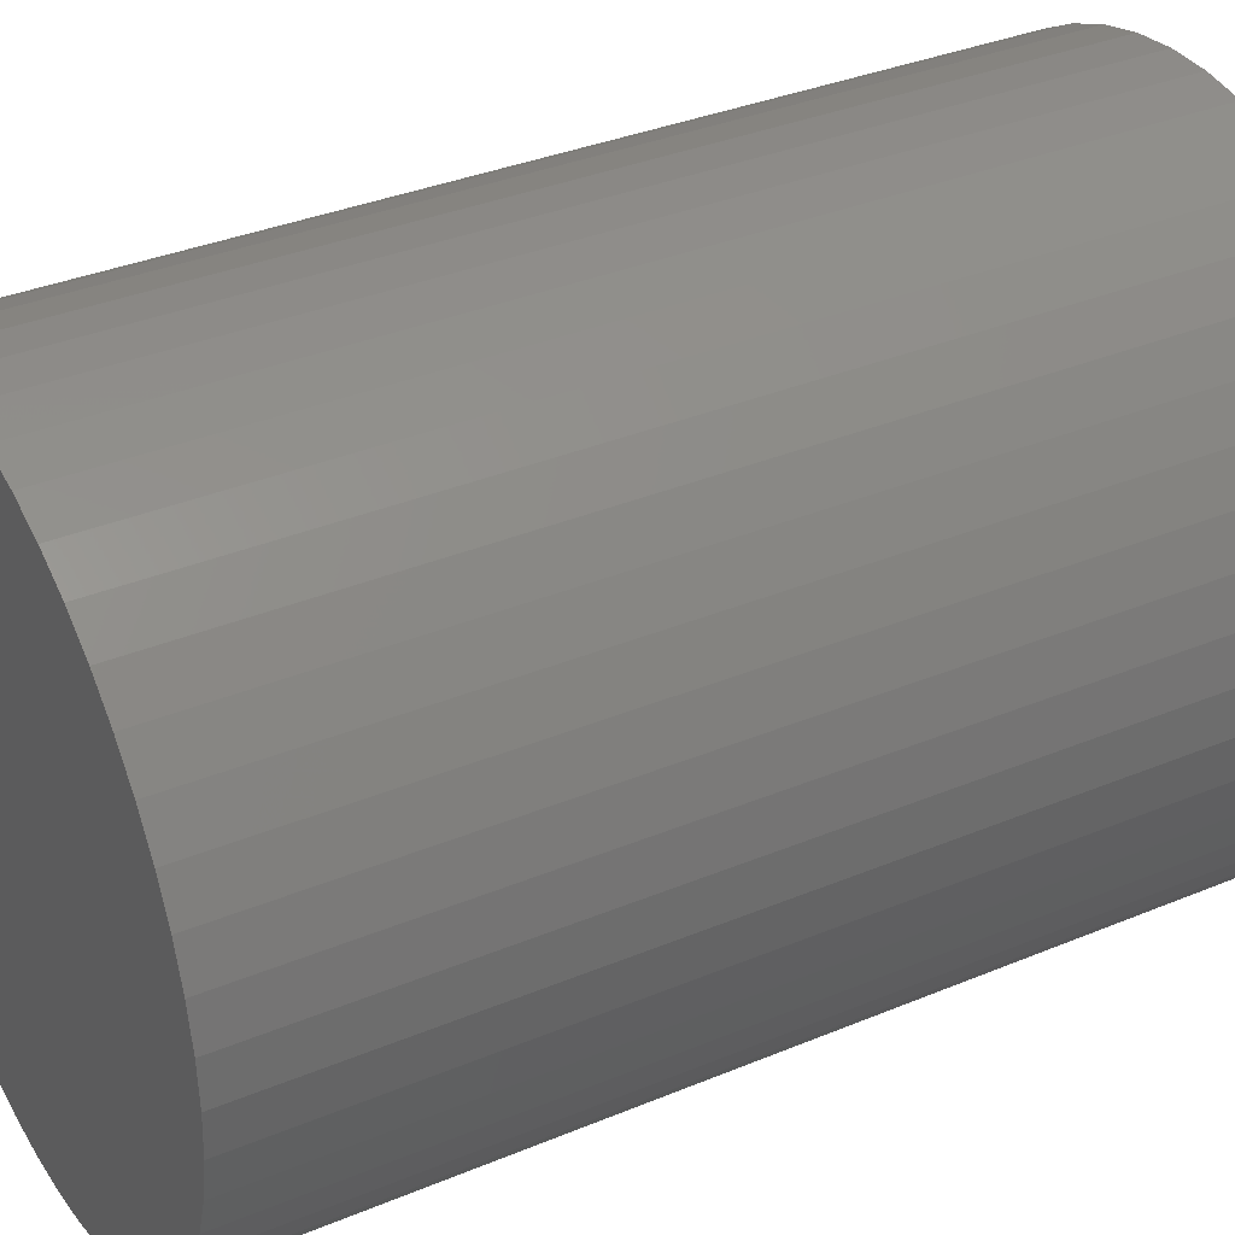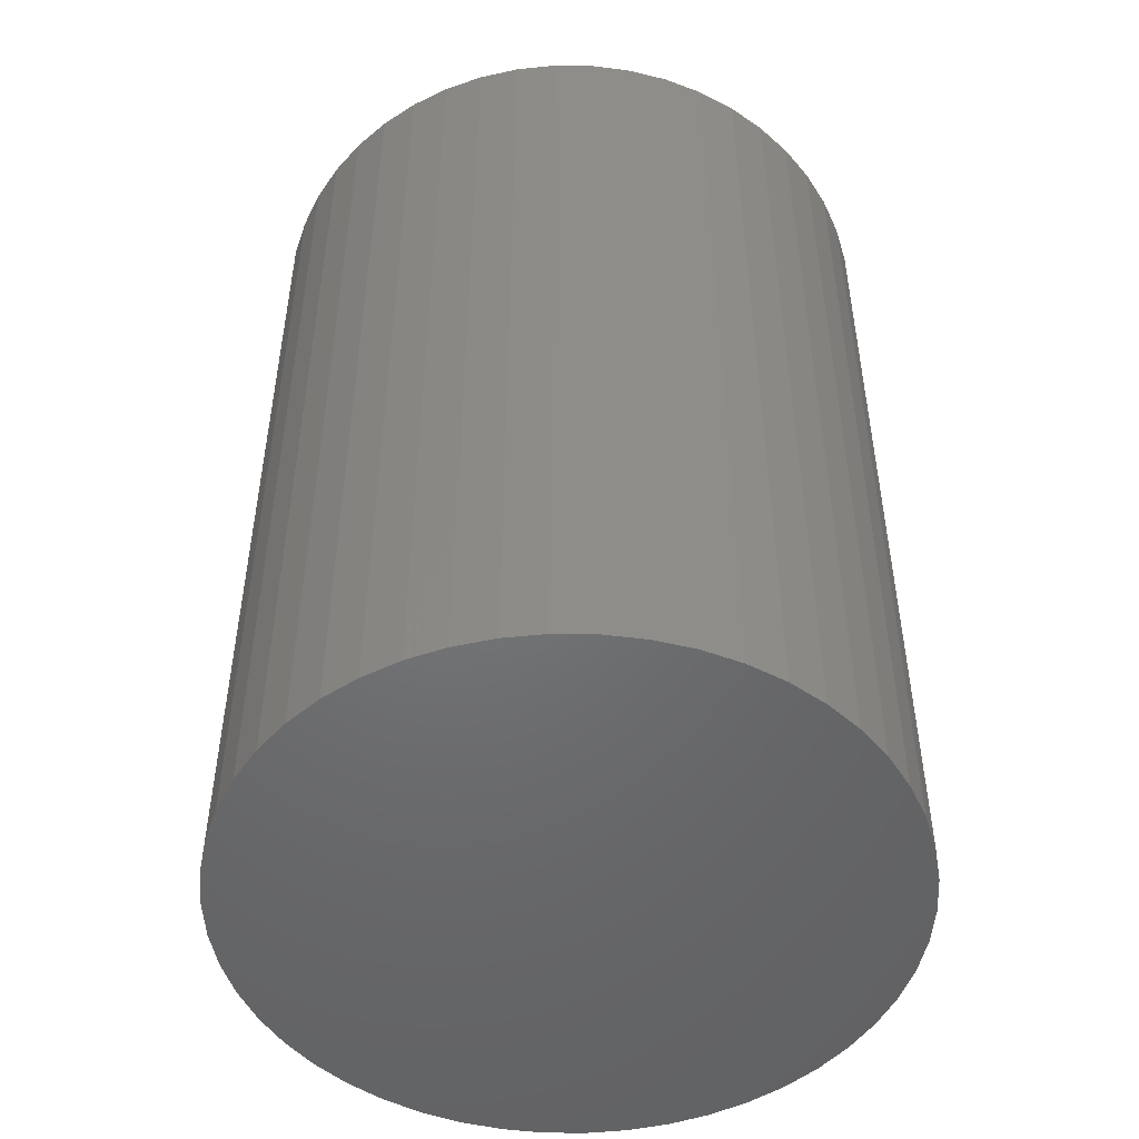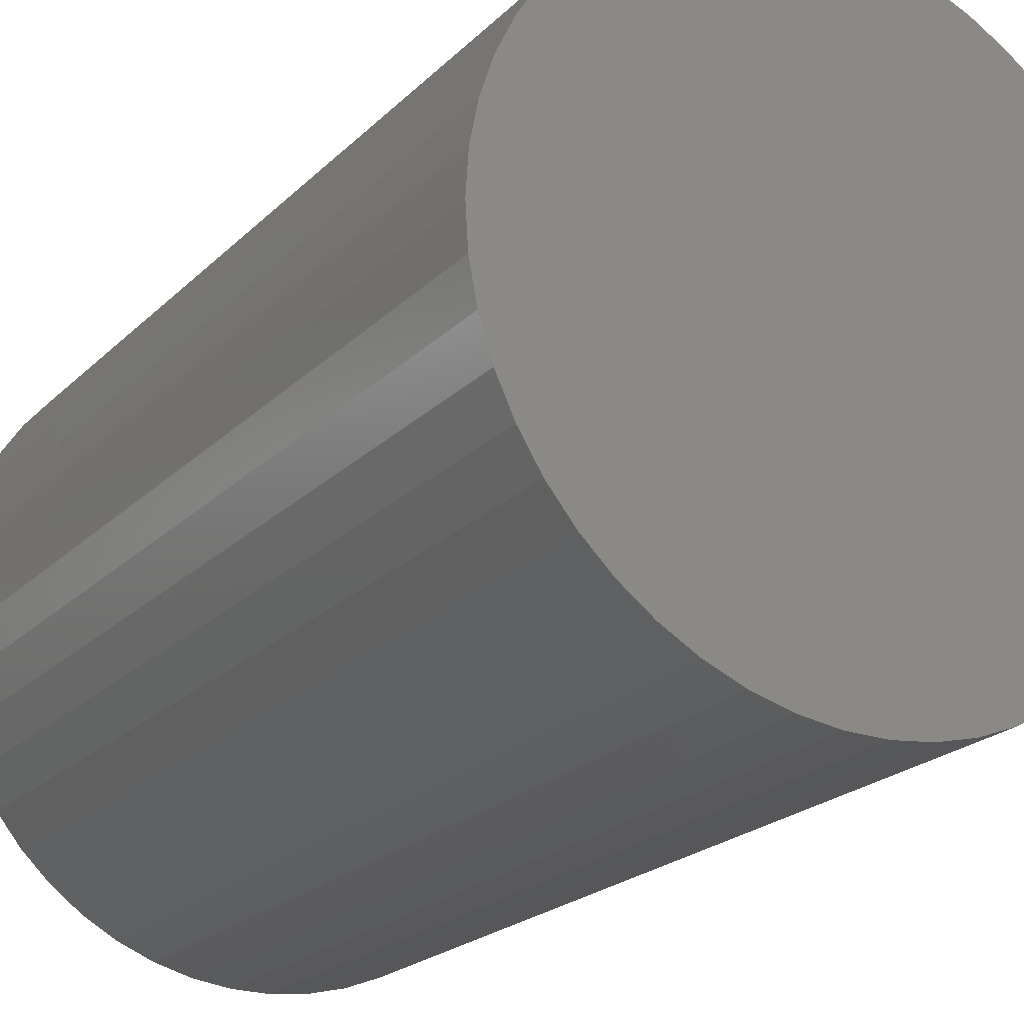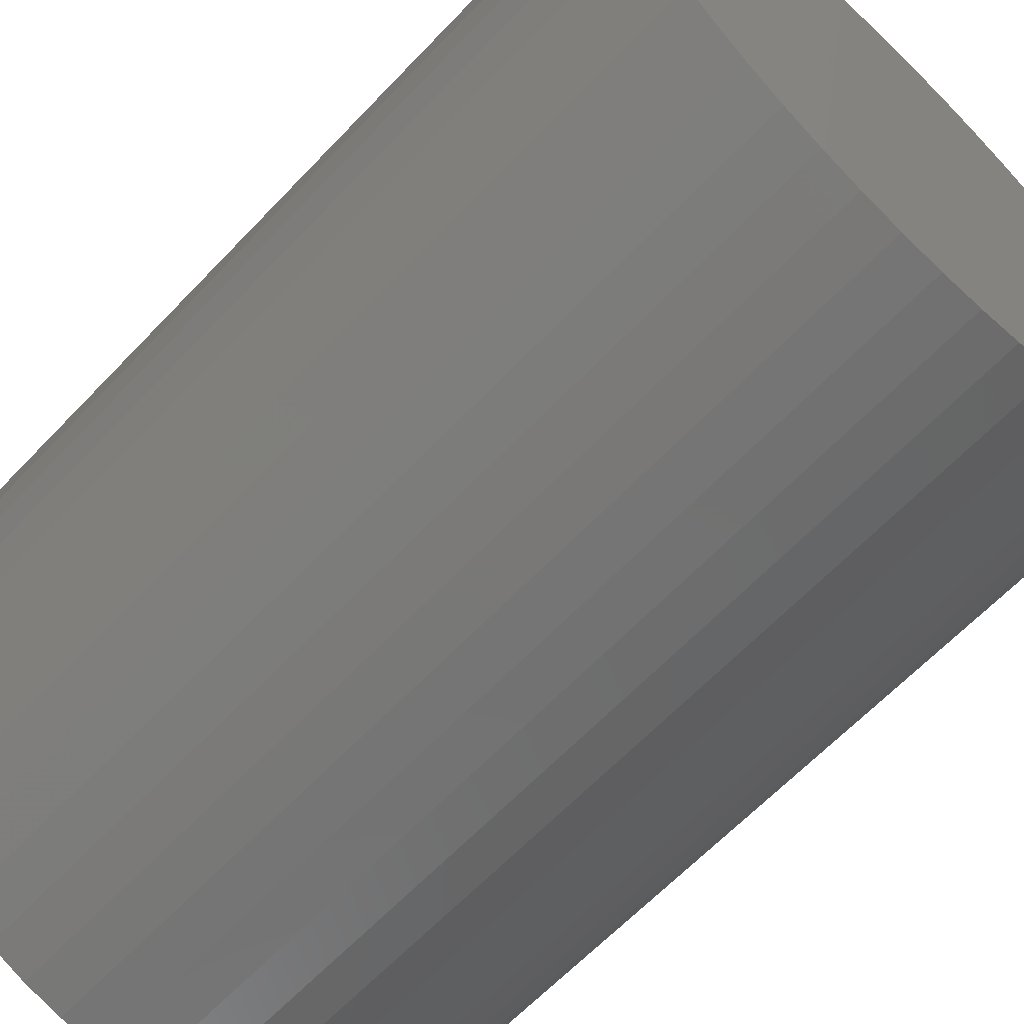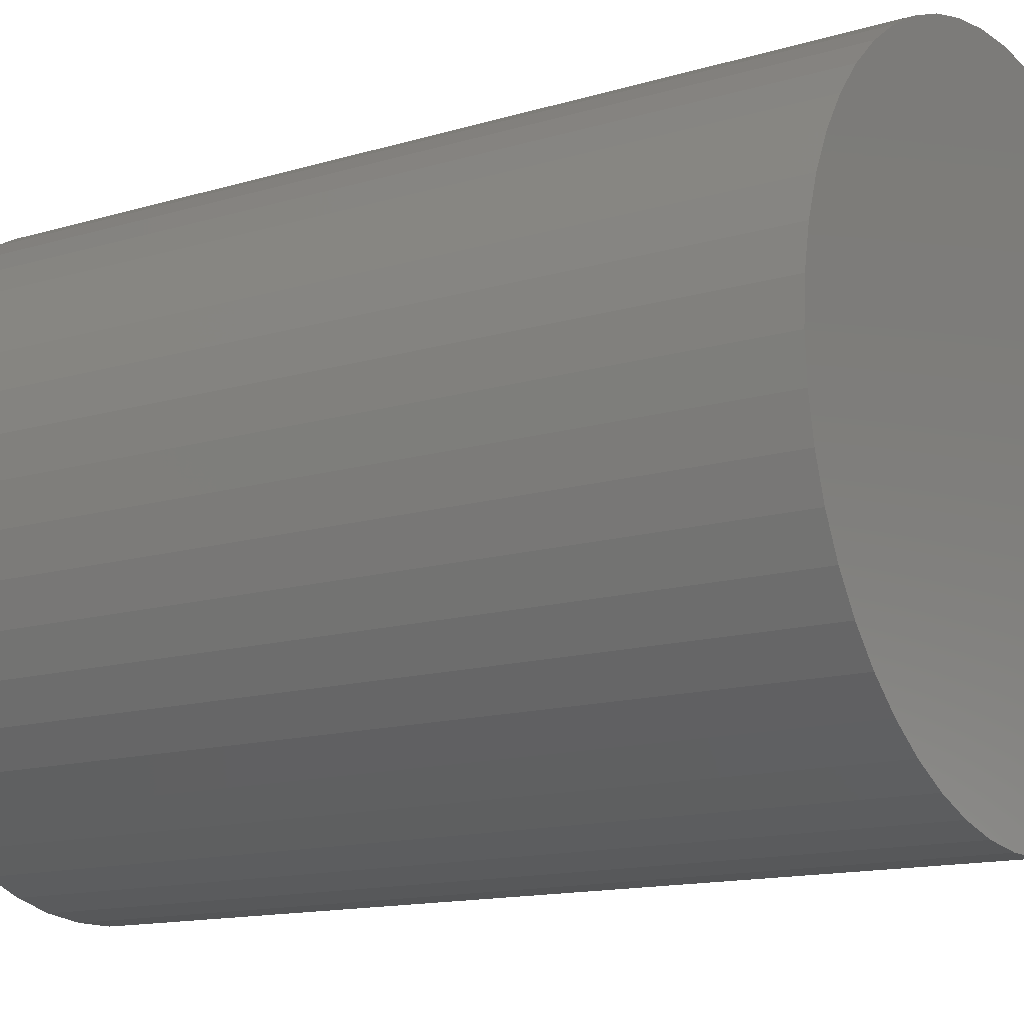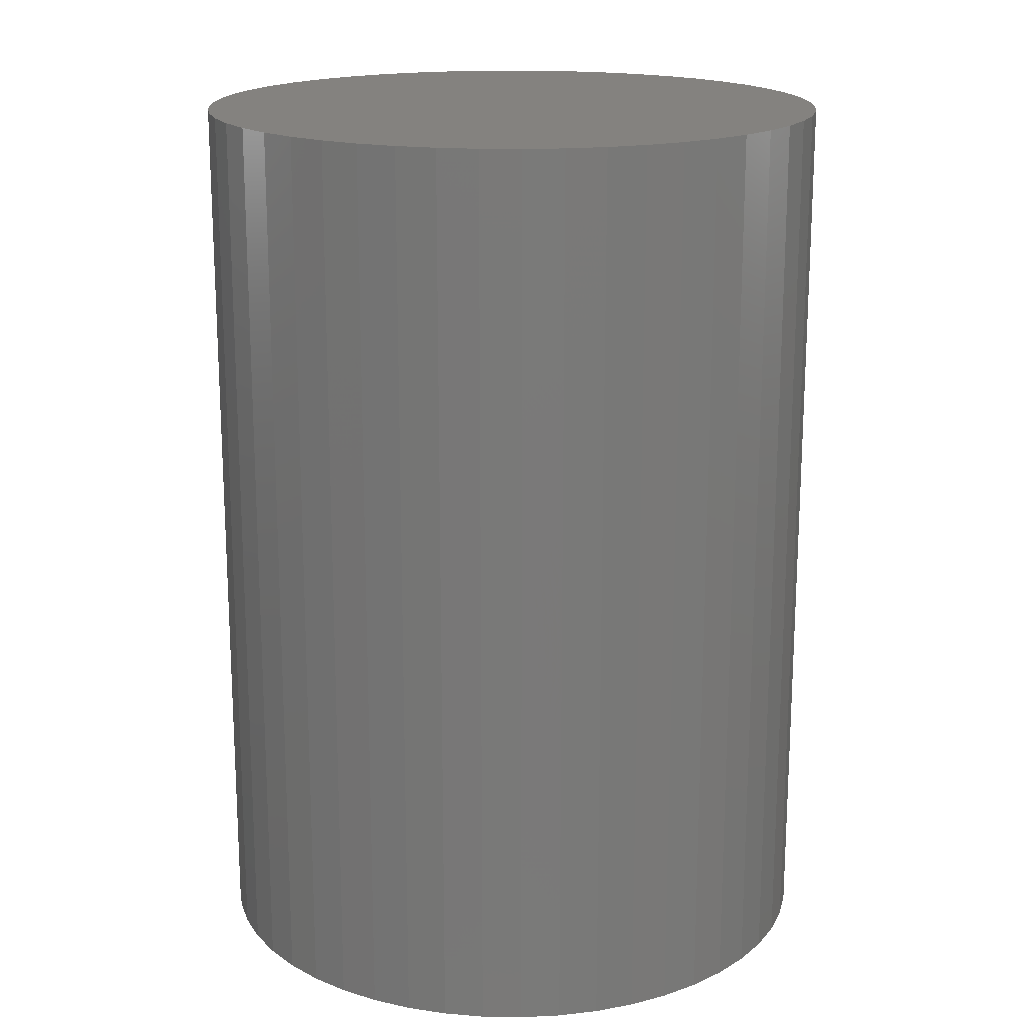
<metadata>
{"format":"stl","ext":"stl","renderer":"f3d","projection":"perspective","resolution":1024,"background":"white","views":[{"elev":35.1,"azim":61.0,"up":"+Y"},{"elev":-49.6,"azim":56.8,"up":"+Z"},{"elev":-22.1,"azim":148.0,"up":"+Y"},{"elev":-63.6,"azim":136.6,"up":"+Y"},{"elev":-13.6,"azim":124.2,"up":"+Y"},{"elev":17.7,"azim":-120.5,"up":"+Z"}]}
</metadata>
<code>
# stl→obj: 100 verts, 196 faces
v 6.35 0 9
v 6.3 0.7959 -9
v 6.3 0.7959 9
v 6.35 0 -9
v 0.3987 6.337 -9
v -0.3987 6.337 9
v 0.3987 6.337 9
v -0.3987 6.337 -9
v 4.629 4.347 -9
v 4.048 4.893 9
v 4.629 4.347 9
v 4.048 4.893 -9
v 6.3 -0.7959 -9
v 6.151 -1.579 -9
v 6.151 1.579 -9
v 5.904 -2.338 -9
v 5.904 2.338 -9
v 5.565 -3.059 -9
v 5.565 3.059 -9
v 5.137 -3.732 -9
v 5.137 3.732 -9
v 4.629 -4.347 -9
v 4.048 -4.893 -9
v 3.402 -5.361 -9
v 3.402 5.361 -9
v 2.704 -5.746 -9
v 2.704 5.746 -9
v 1.962 -6.039 -9
v 1.962 6.039 -9
v 1.19 -6.238 -9
v 1.19 6.238 -9
v 0.3987 -6.337 -9
v -0.3987 -6.337 -9
v -1.19 -6.238 -9
v -1.19 6.238 -9
v -1.962 -6.039 -9
v -1.962 6.039 -9
v -2.704 -5.746 -9
v -2.704 5.746 -9
v -3.402 -5.361 -9
v -3.402 5.361 -9
v -4.048 -4.893 -9
v -4.048 4.893 -9
v -4.629 -4.347 -9
v -4.629 4.347 -9
v -5.137 -3.732 -9
v -5.137 3.732 -9
v -5.565 -3.059 -9
v -5.565 3.059 -9
v -5.904 -2.338 -9
v -5.904 2.338 -9
v -6.151 -1.579 -9
v -6.151 1.579 -9
v -6.3 -0.7959 -9
v -6.3 0.7959 -9
v -6.35 0 -9
v 6.3 -0.7959 9
v 6.151 1.579 9
v 6.151 -1.579 9
v 5.904 2.338 9
v 5.904 -2.338 9
v 5.565 3.059 9
v 5.565 -3.059 9
v 5.137 3.732 9
v 5.137 -3.732 9
v 4.629 -4.347 9
v 4.048 -4.893 9
v 3.402 5.361 9
v 3.402 -5.361 9
v 2.704 5.746 9
v 2.704 -5.746 9
v 1.962 6.039 9
v 1.962 -6.039 9
v 1.19 6.238 9
v 1.19 -6.238 9
v 0.3987 -6.337 9
v -0.3987 -6.337 9
v -1.19 6.238 9
v -1.19 -6.238 9
v -1.962 6.039 9
v -1.962 -6.039 9
v -2.704 5.746 9
v -2.704 -5.746 9
v -3.402 5.361 9
v -3.402 -5.361 9
v -4.048 4.893 9
v -4.048 -4.893 9
v -4.629 4.347 9
v -4.629 -4.347 9
v -5.137 3.732 9
v -5.137 -3.732 9
v -5.565 3.059 9
v -5.565 -3.059 9
v -5.904 2.338 9
v -5.904 -2.338 9
v -6.151 1.579 9
v -6.151 -1.579 9
v -6.3 0.7959 9
v -6.3 -0.7959 9
v -6.35 0 9
f 1 2 3
f 2 1 4
f 5 6 7
f 6 5 8
f 9 10 11
f 10 9 12
f 13 2 4
f 14 2 13
f 14 15 2
f 16 15 14
f 16 17 15
f 18 17 16
f 18 19 17
f 20 19 18
f 20 21 19
f 22 21 20
f 22 9 21
f 23 9 22
f 23 12 9
f 24 12 23
f 24 25 12
f 26 25 24
f 26 27 25
f 28 27 26
f 28 29 27
f 30 29 28
f 30 31 29
f 32 31 30
f 32 5 31
f 33 5 32
f 33 8 5
f 34 8 33
f 34 35 8
f 36 35 34
f 36 37 35
f 38 37 36
f 38 39 37
f 40 39 38
f 40 41 39
f 42 41 40
f 42 43 41
f 44 43 42
f 44 45 43
f 46 45 44
f 46 47 45
f 48 47 46
f 48 49 47
f 50 49 48
f 50 51 49
f 52 51 50
f 52 53 51
f 54 53 52
f 54 55 53
f 55 54 56
f 3 57 1
f 58 57 3
f 58 59 57
f 60 59 58
f 60 61 59
f 62 61 60
f 62 63 61
f 64 63 62
f 64 65 63
f 11 65 64
f 11 66 65
f 10 66 11
f 10 67 66
f 68 67 10
f 68 69 67
f 70 69 68
f 70 71 69
f 72 71 70
f 72 73 71
f 74 73 72
f 74 75 73
f 7 75 74
f 7 76 75
f 6 76 7
f 6 77 76
f 78 77 6
f 78 79 77
f 80 79 78
f 80 81 79
f 82 81 80
f 82 83 81
f 84 83 82
f 84 85 83
f 86 85 84
f 86 87 85
f 88 87 86
f 88 89 87
f 90 89 88
f 90 91 89
f 92 91 90
f 92 93 91
f 94 93 92
f 94 95 93
f 96 95 94
f 96 97 95
f 98 97 96
f 98 99 97
f 99 98 100
f 43 88 86
f 88 43 45
f 37 82 80
f 82 37 39
f 60 19 62
f 19 60 17
f 62 21 64
f 21 62 19
f 29 74 72
f 74 29 31
f 25 70 68
f 70 25 27
f 51 92 49
f 92 51 94
f 47 88 45
f 88 47 90
f 8 78 6
f 78 8 35
f 63 16 61
f 16 63 18
f 61 14 59
f 14 61 16
f 58 17 60
f 17 58 15
f 3 15 58
f 15 3 2
f 27 72 70
f 72 27 29
f 12 68 10
f 68 12 25
f 53 94 51
f 94 53 96
f 56 98 55
f 98 56 100
f 39 84 82
f 84 39 41
f 57 4 1
f 4 57 13
f 44 87 89
f 87 44 42
f 48 95 50
f 95 48 93
f 54 100 56
f 100 54 99
f 33 76 77
f 76 33 32
f 64 9 11
f 9 64 21
f 31 7 74
f 7 31 5
f 49 90 47
f 90 49 92
f 55 96 53
f 96 55 98
f 41 86 84
f 86 41 43
f 35 80 78
f 80 35 37
f 66 20 65
f 20 66 22
f 26 69 71
f 69 26 24
f 23 66 67
f 66 23 22
f 59 13 57
f 13 59 14
f 38 81 83
f 81 38 36
f 50 97 52
f 97 50 95
f 28 71 73
f 71 28 26
f 30 73 75
f 73 30 28
f 32 75 76
f 75 32 30
f 65 18 63
f 18 65 20
f 34 77 79
f 77 34 33
f 44 91 46
f 91 44 89
f 52 99 54
f 99 52 97
f 24 67 69
f 67 24 23
f 42 85 87
f 85 42 40
f 36 79 81
f 79 36 34
f 46 93 48
f 93 46 91
f 40 83 85
f 83 40 38

</code>
